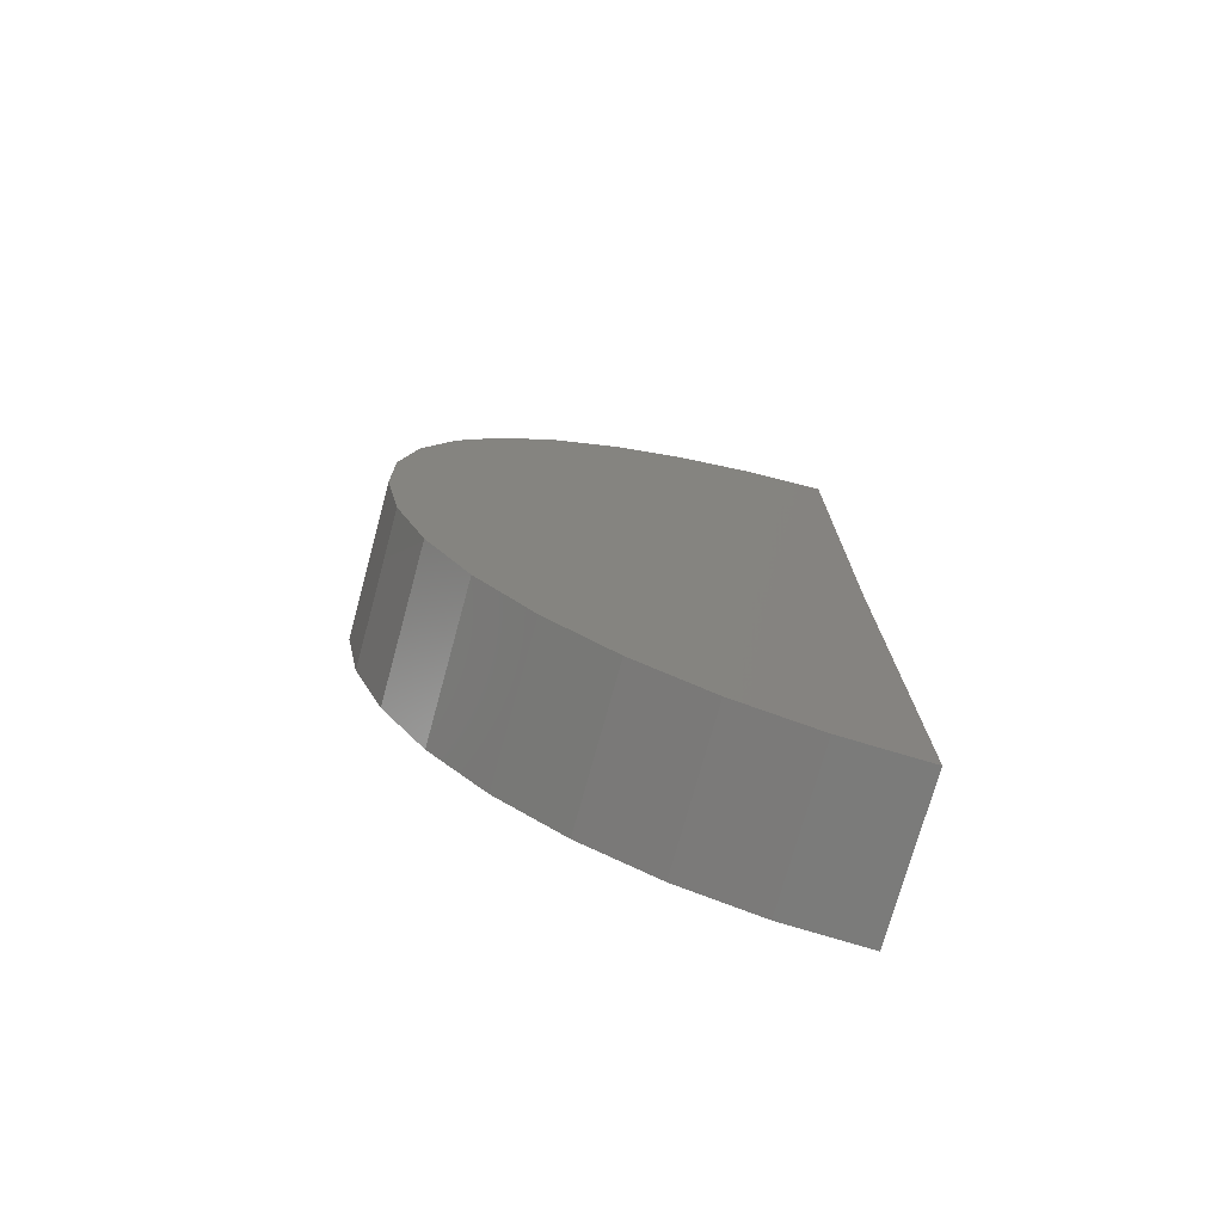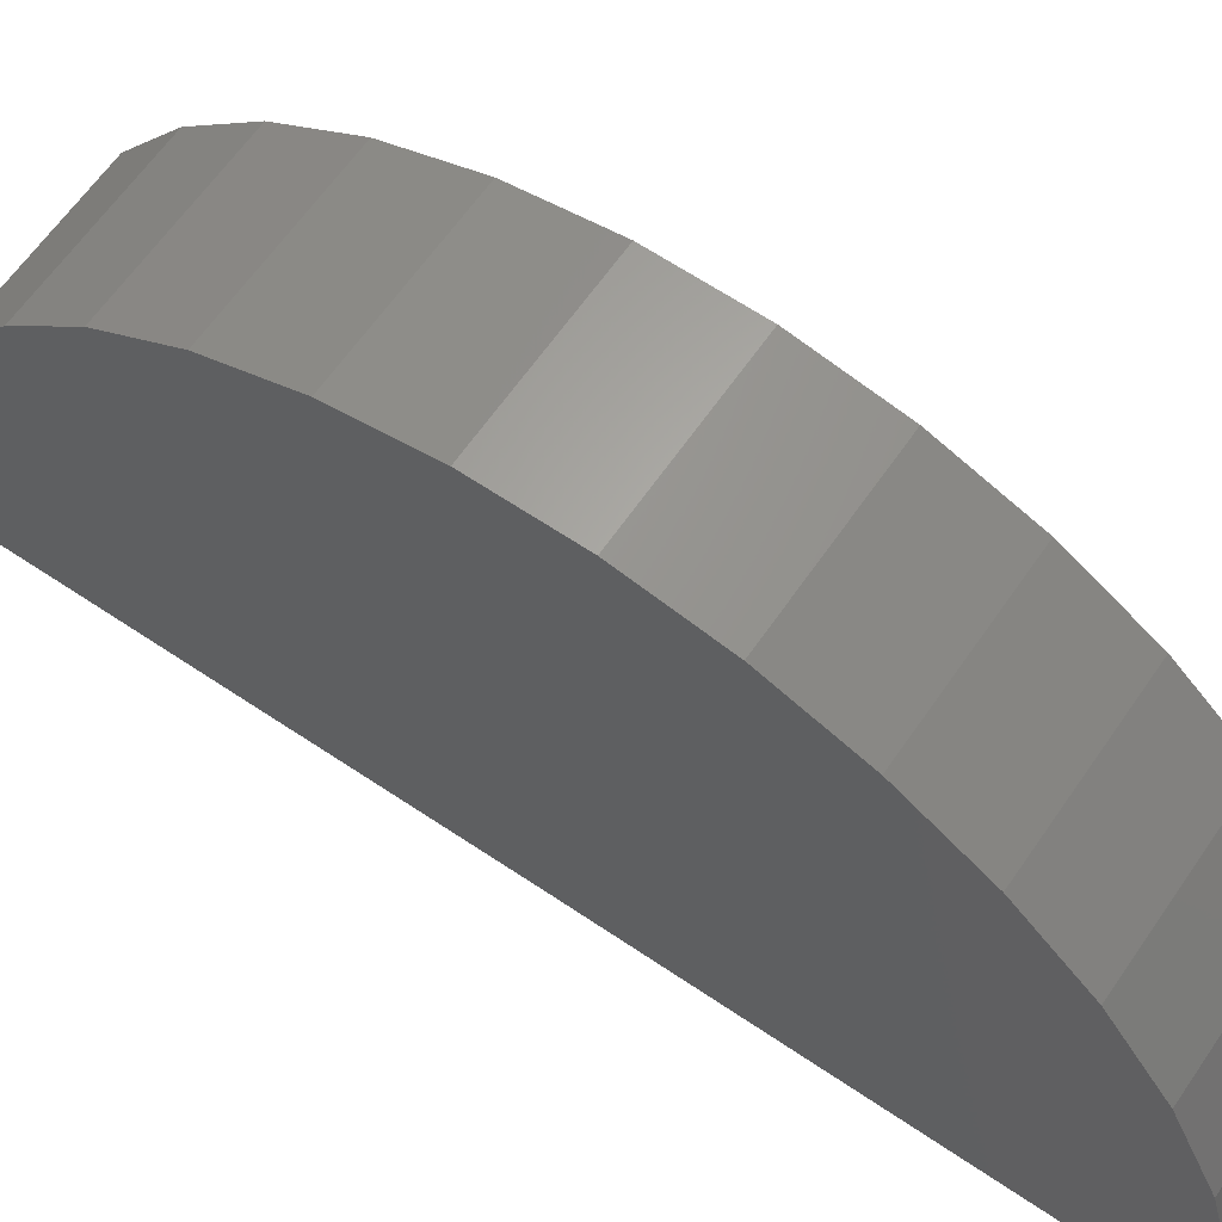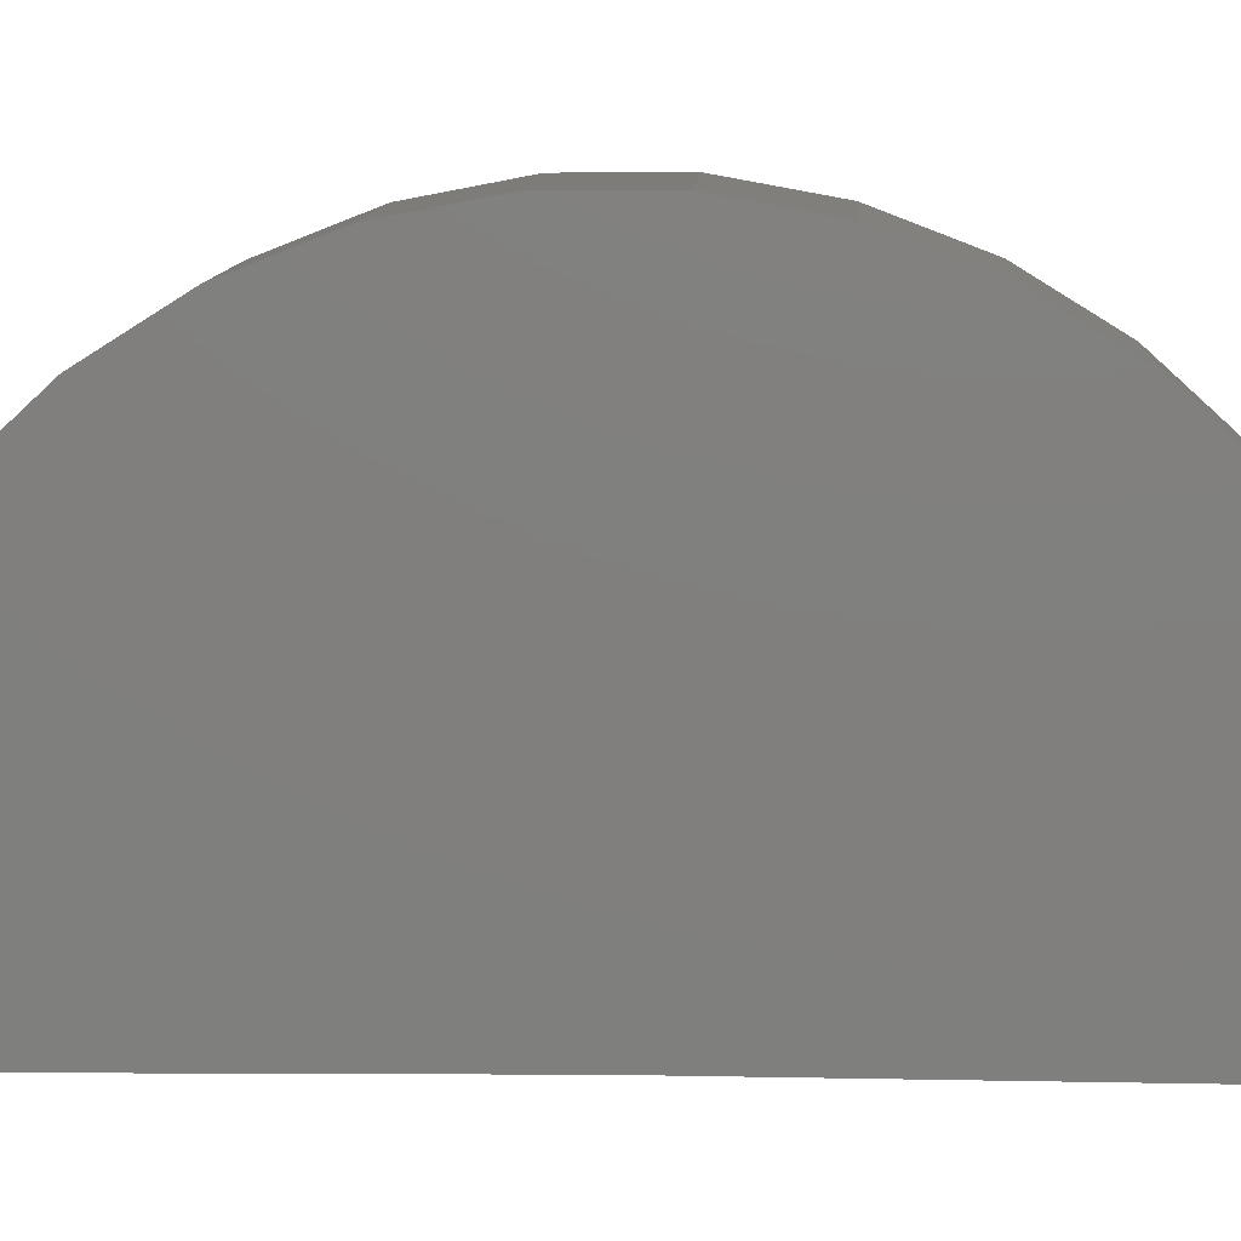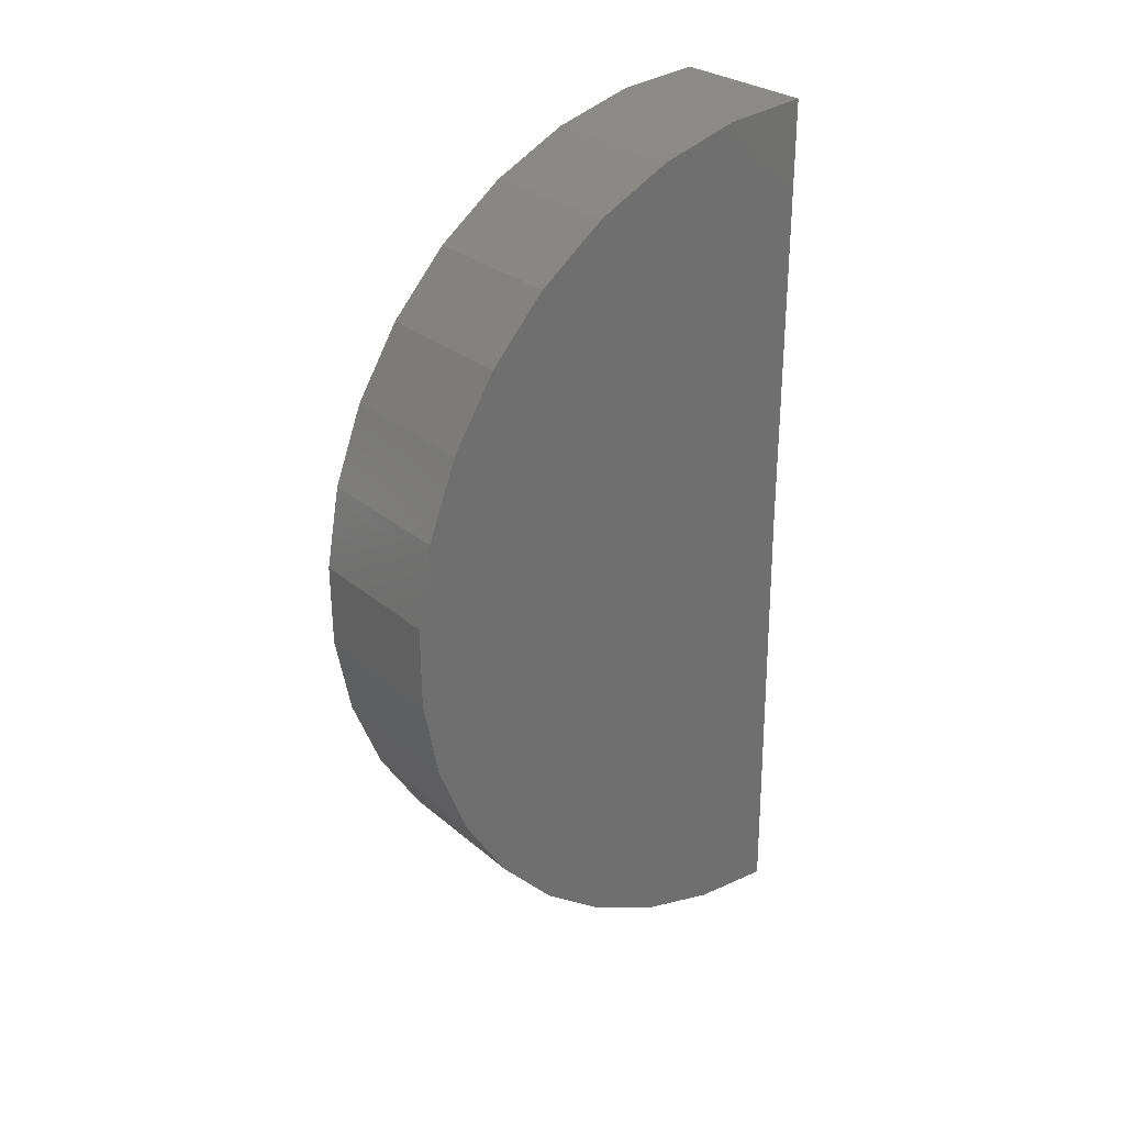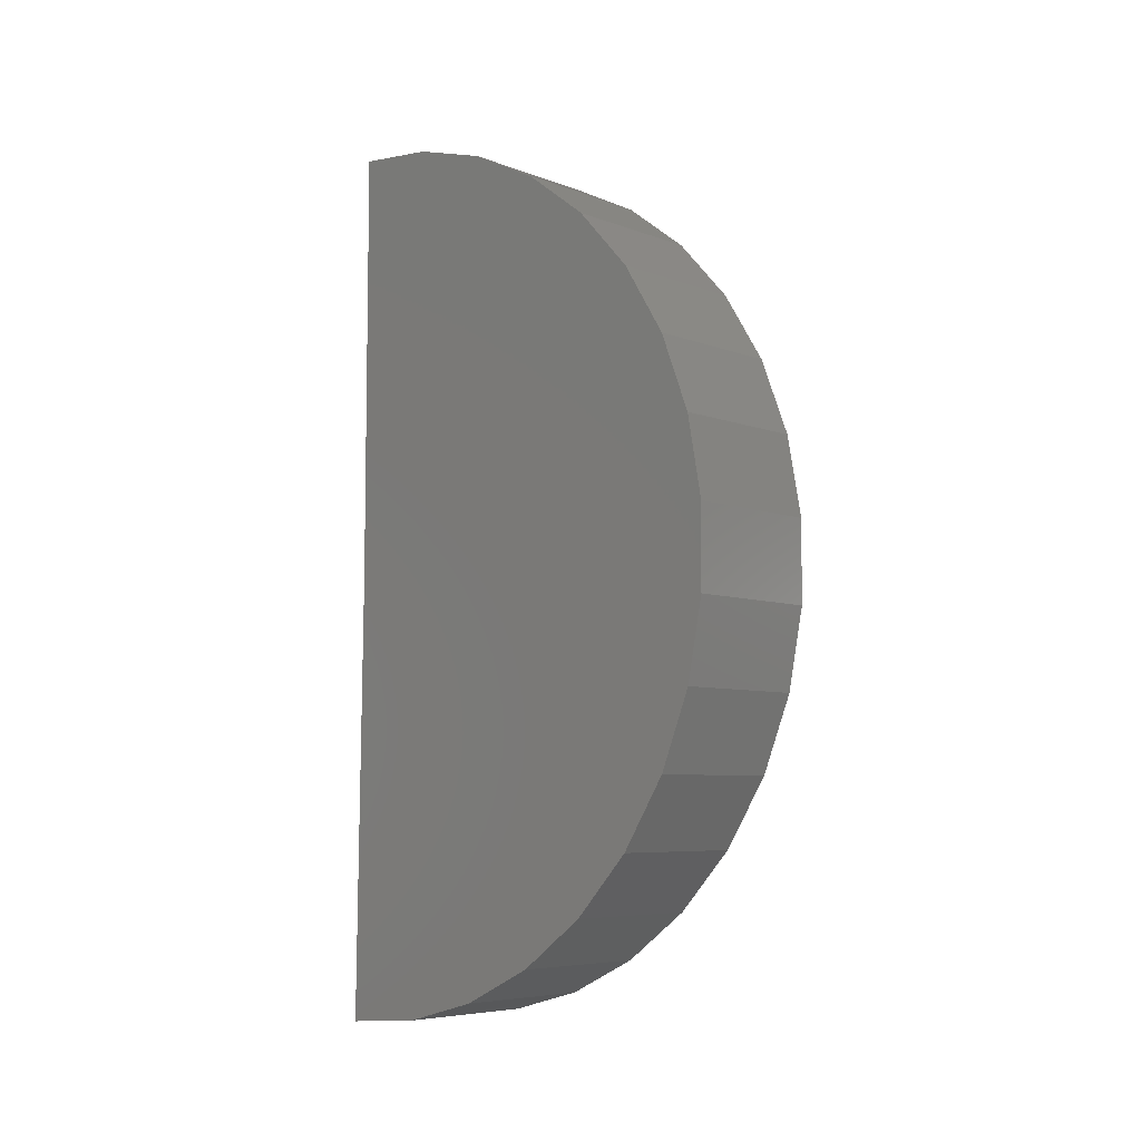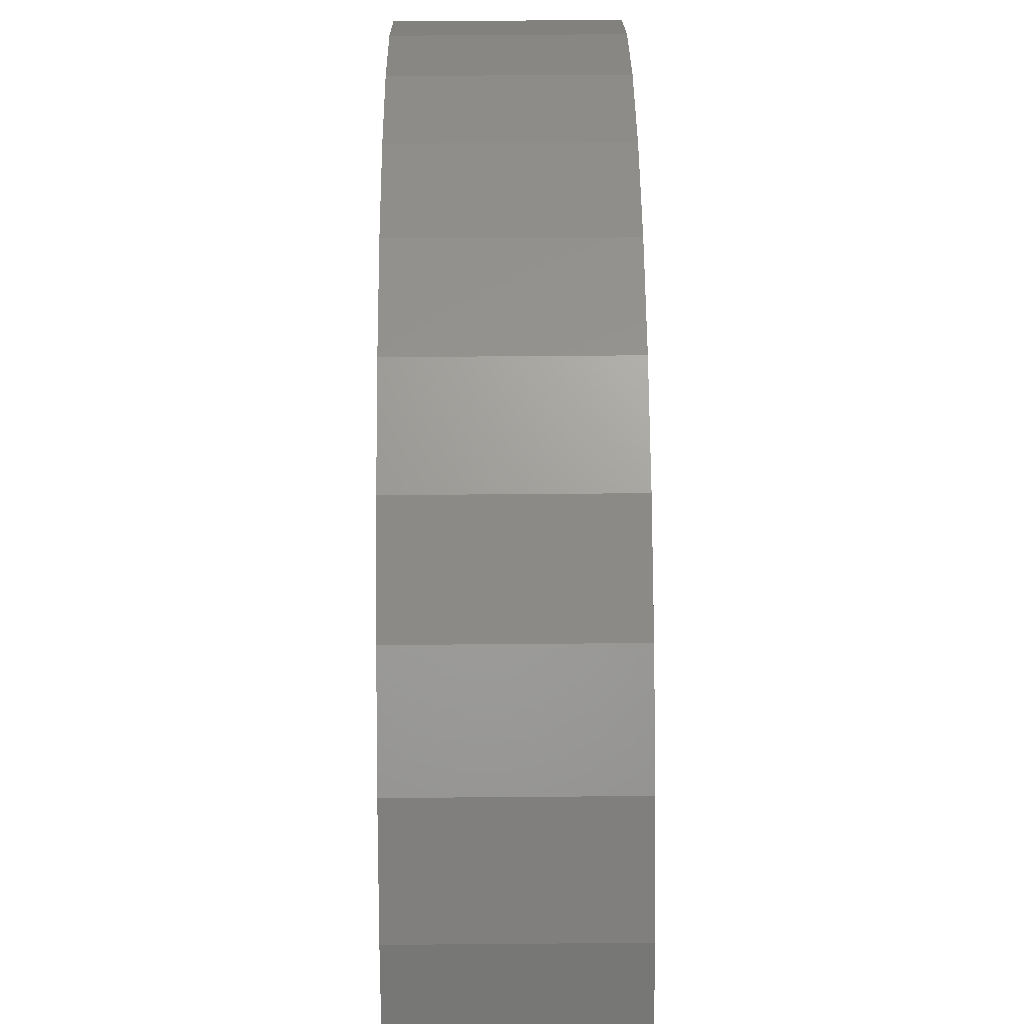
<metadata>
{"format":"stl","ext":"stl","renderer":"f3d","projection":"perspective","resolution":1024,"background":"white","views":[{"elev":-74.0,"azim":74.7,"up":"+Y"},{"elev":62.8,"azim":-55.6,"up":"+Z"},{"elev":10.0,"azim":93.0,"up":"+Z"},{"elev":28.4,"azim":51.4,"up":"+Y"},{"elev":-6.6,"azim":-47.6,"up":"+Y"},{"elev":58.0,"azim":179.5,"up":"+Z"}]}
</metadata>
<code>
# stl→obj: 38 verts, 72 faces
v 0 0 0
v 0.2526 0 0
v 0 -0.7499 -0.00924
v 0.2526 -0.7499 -0.00924
v 0 0.75 0
v 0.2526 0.75 0
v 0 -0.7388 0.1293
v 0 -0.7023 0.2633
v 0 0.699 0.2719
v 0 0.7371 0.1383
v 0 0.4498 0.6001
v 0 -0.3396 0.6687
v 0 0.3314 0.6728
v 0 -0.2105 0.7199
v 0 0.2016 0.7224
v 0 -0.07407 0.7463
v 0 0.06487 0.7472
v 0 -0.4572 0.5946
v 0 0.5528 0.5069
v 0 -0.559 0.5
v 0 0.6368 0.3962
v 0 -0.6416 0.3883
v 0.2526 -0.7388 0.1293
v 0.2526 -0.7023 0.2633
v 0.2526 -0.6416 0.3883
v 0.2526 -0.559 0.5
v 0.2526 -0.4572 0.5946
v 0.2526 -0.3396 0.6687
v 0.2526 -0.2105 0.7199
v 0.2526 -0.07407 0.7463
v 0.2526 0.06487 0.7472
v 0.2526 0.2016 0.7224
v 0.2526 0.3314 0.6728
v 0.2526 0.4498 0.6001
v 0.2526 0.5528 0.5069
v 0.2526 0.6368 0.3962
v 0.2526 0.699 0.2719
v 0.2526 0.7371 0.1383
f 1 2 3
f 3 2 4
f 1 5 2
f 2 5 6
f 7 8 9
f 7 9 10
f 7 10 5
f 7 5 1
f 7 1 3
f 11 12 13
f 13 12 14
f 13 14 15
f 15 14 16
f 15 16 17
f 12 11 18
f 18 11 19
f 18 19 20
f 20 19 21
f 20 21 22
f 22 21 9
f 22 9 8
f 3 4 7
f 7 4 23
f 7 23 8
f 8 23 24
f 8 24 22
f 22 24 25
f 22 25 20
f 20 25 26
f 20 26 18
f 18 26 27
f 18 27 12
f 12 27 28
f 12 28 14
f 14 28 29
f 14 29 16
f 16 29 30
f 16 30 17
f 17 30 31
f 17 31 15
f 15 31 32
f 15 32 13
f 13 32 33
f 13 33 11
f 11 33 34
f 11 34 19
f 19 34 35
f 19 35 21
f 21 35 36
f 21 36 9
f 9 36 37
f 9 37 10
f 10 37 38
f 10 38 5
f 5 38 6
f 23 4 2
f 23 2 6
f 23 6 38
f 23 38 37
f 23 37 24
f 31 30 32
f 32 30 29
f 32 29 33
f 33 29 28
f 33 28 34
f 34 28 27
f 34 27 35
f 35 27 26
f 35 26 36
f 36 26 25
f 36 25 37
f 37 25 24

</code>
